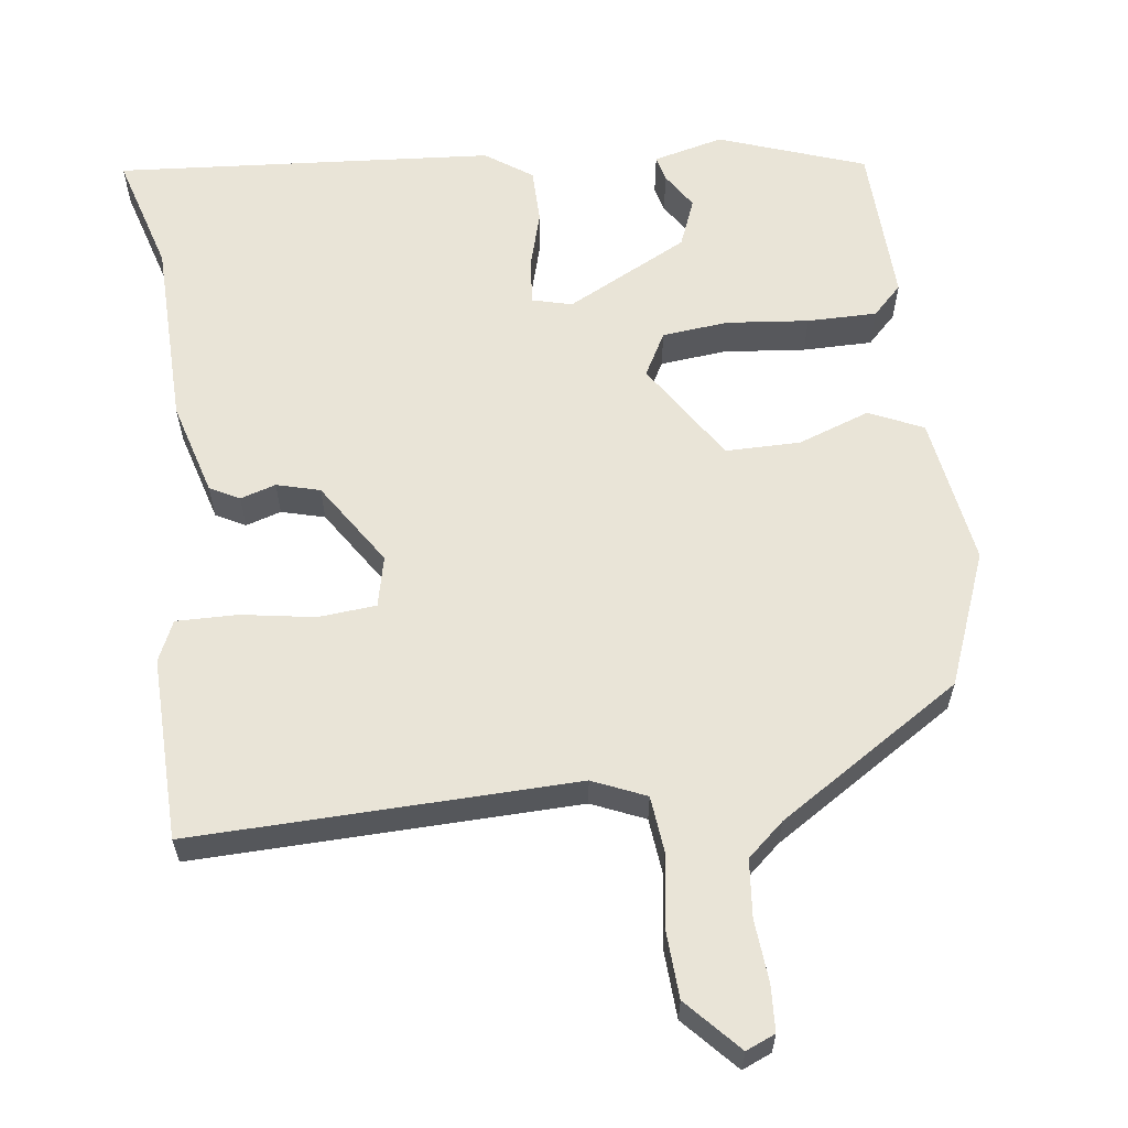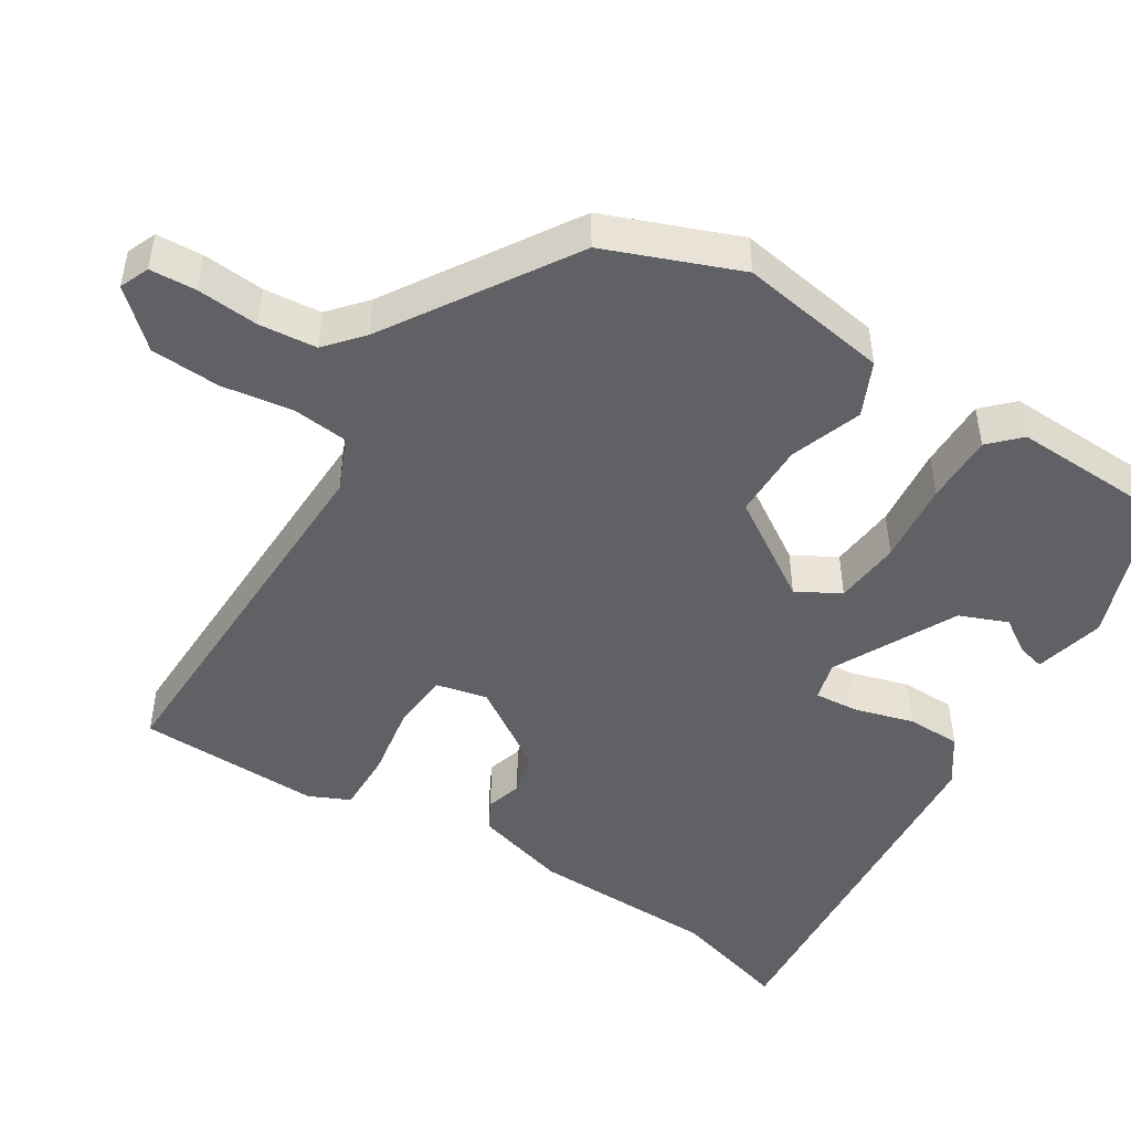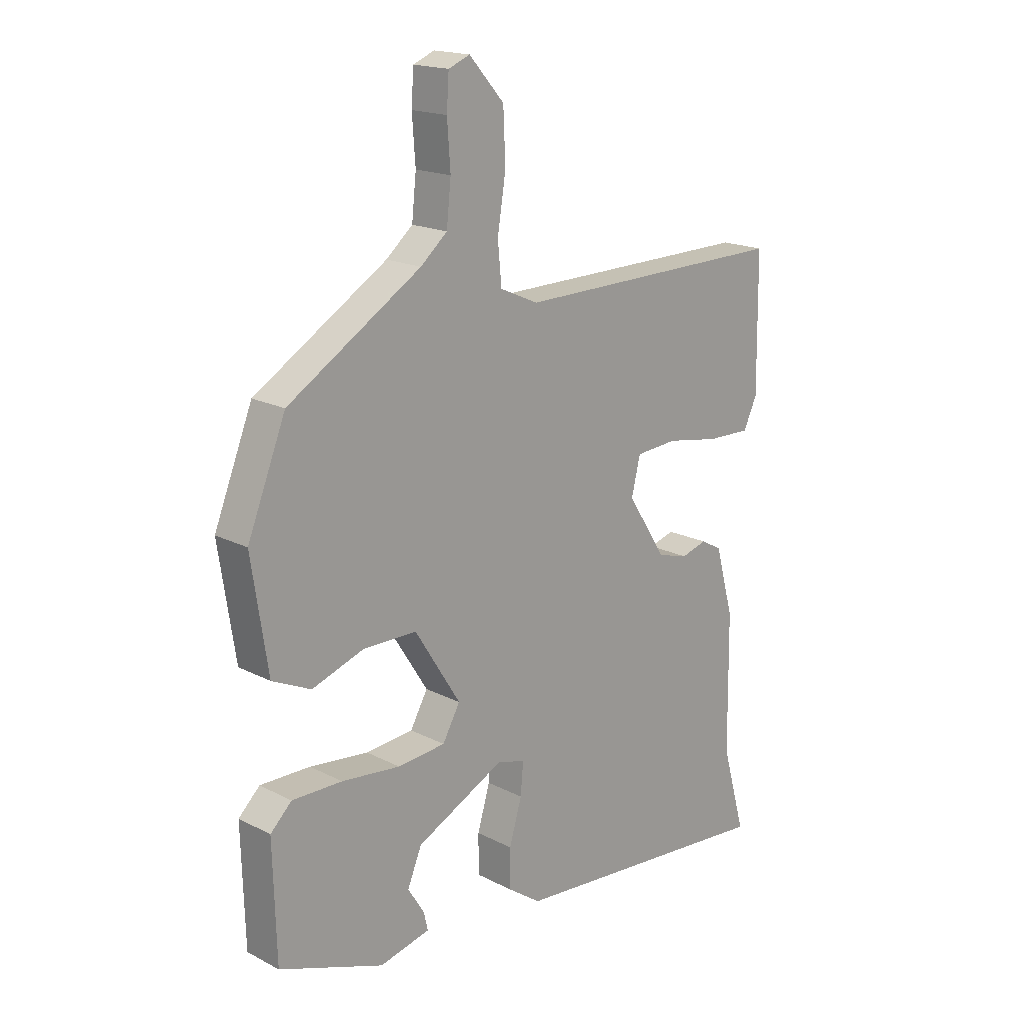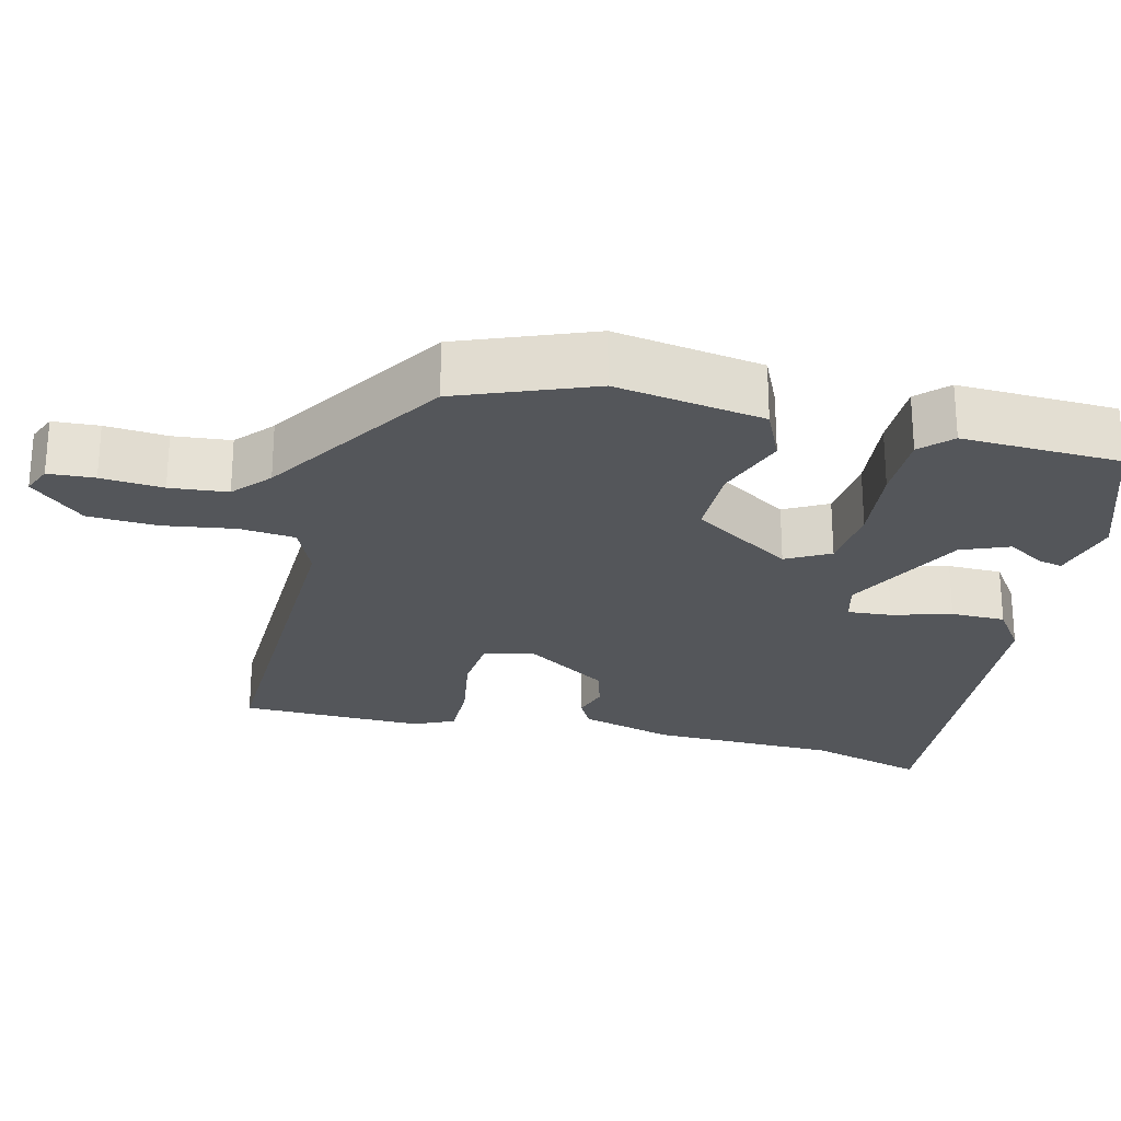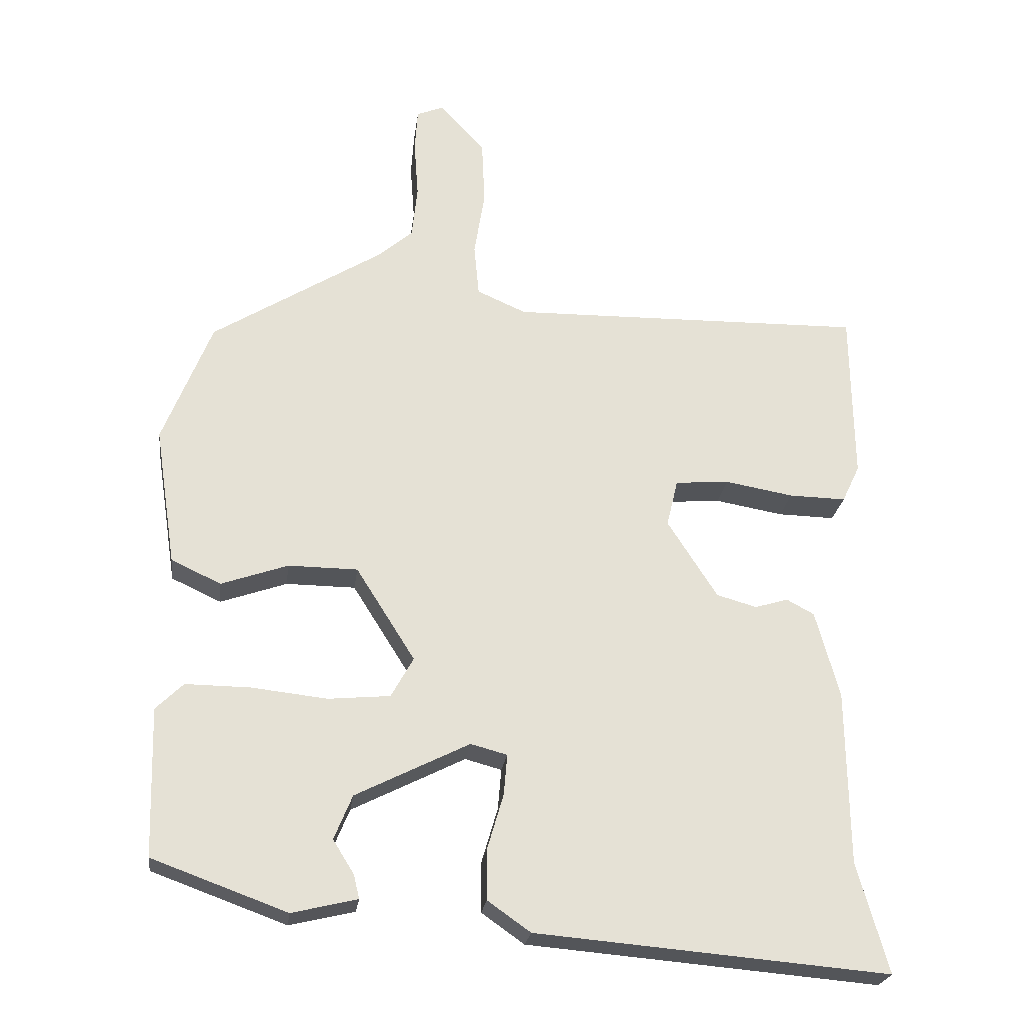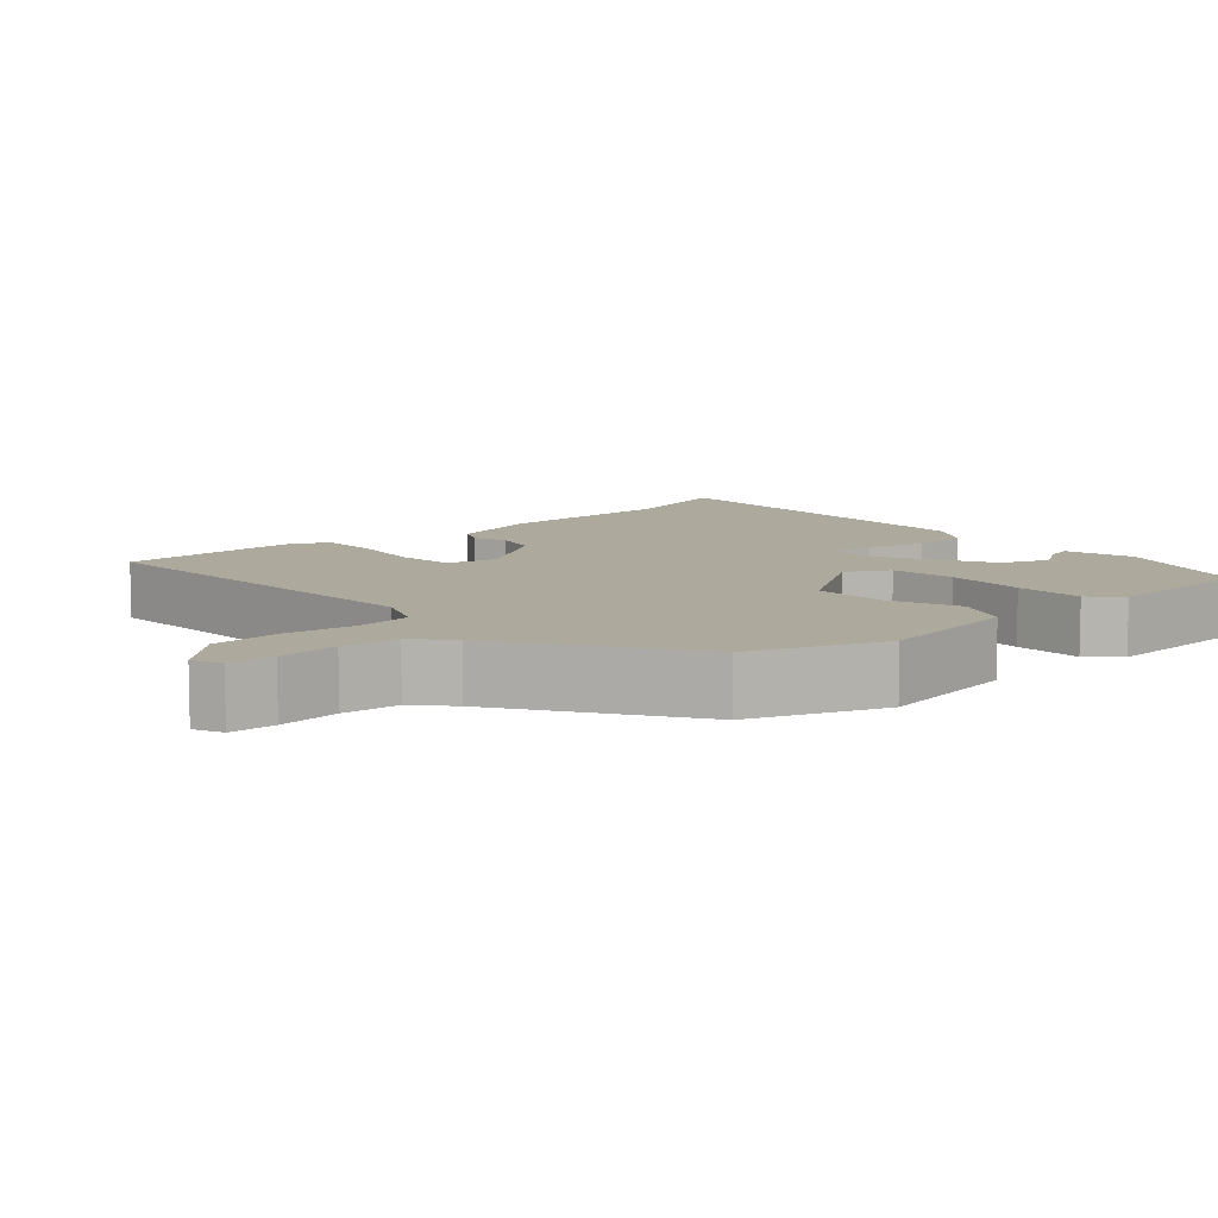
<metadata>
{"format":"obj","ext":"obj","renderer":"f3d","projection":"perspective","resolution":1024,"background":"white","views":[{"elev":61.1,"azim":-7.9,"up":"+Y"},{"elev":-48.0,"azim":57.5,"up":"+Y"},{"elev":17.9,"azim":135.0,"up":"+Z"},{"elev":-25.2,"azim":75.7,"up":"+Y"},{"elev":-24.0,"azim":172.8,"up":"+Z"},{"elev":8.9,"azim":46.8,"up":"+Y"}]}
</metadata>
<code>
v -0.514 0.07 -0.549
v -0.47 0.07 -0.393
v -0.467 0.07 -0.145
v -0.433 0.07 -0.021
v -0.394 0.07 0
v -0.347 0.07 -0.014
v -0.29 0.07 0.002
v -0.219 0.07 0.113
v -0.235 0.07 0.18
v -0.312 0.07 0.186
v -0.409 0.07 0.169
v -0.49 0.07 0.167
v -0.515 0.07 0.22
v -0.512 0.07 0.463
v -0.005 0.07 0.455
v 0.065 0.07 0.486
v 0.072 0.07 0.56
v 0.057 0.07 0.654
v 0.061 0.07 0.746
v 0.125 0.07 0.817
v 0.164 0.07 0.801
v 0.168 0.07 0.74
v 0.162 0.07 0.658
v 0.17 0.07 0.582
v 0.219 0.07 0.54
v 0.463 0.07 0.388
v 0.533 0.07 0.213
v 0.503 0.07 0.016
v 0.432 0.07 -0.017
v 0.337 0.07 0.016
v 0.238 0.07 0.015
v 0.154 0.07 -0.118
v 0.186 0.07 -0.175
v 0.274 0.07 -0.183
v 0.382 0.07 -0.171
v 0.474 0.07 -0.17
v 0.513 0.07 -0.208
v 0.507 0.07 -0.419
v 0.315 0.07 -0.489
v 0.222 0.07 -0.467
v 0.23 0.07 -0.433
v 0.26 0.07 -0.385
v 0.234 0.07 -0.322
v 0.072 0.07 -0.241
v 0.02 0.07 -0.255
v 0.025 0.07 -0.313
v 0.048 0.07 -0.391
v 0.048 0.07 -0.463
v -0.013 0.07 -0.506
v -0.514 0 -0.549
v -0.47 0 -0.393
v -0.467 0 -0.145
v -0.433 0 -0.021
v -0.394 0 0
v -0.347 0 -0.014
v -0.29 0 0.002
v -0.219 0 0.113
v -0.235 0 0.18
v -0.312 0 0.186
v -0.409 0 0.169
v -0.49 0 0.167
v -0.515 0 0.22
v -0.512 0 0.463
v -0.005 0 0.455
v 0.065 0 0.486
v 0.072 0 0.56
v 0.057 0 0.654
v 0.061 0 0.746
v 0.125 0 0.817
v 0.164 0 0.801
v 0.168 0 0.74
v 0.162 0 0.658
v 0.17 0 0.582
v 0.219 0 0.54
v 0.463 0 0.388
v 0.533 0 0.213
v 0.503 0 0.016
v 0.432 0 -0.017
v 0.337 0 0.016
v 0.238 0 0.015
v 0.154 0 -0.118
v 0.186 0 -0.175
v 0.274 0 -0.183
v 0.382 0 -0.171
v 0.474 0 -0.17
v 0.513 0 -0.208
v 0.507 0 -0.419
v 0.315 0 -0.489
v 0.222 0 -0.467
v 0.23 0 -0.433
v 0.26 0 -0.385
v 0.234 0 -0.322
v 0.072 0 -0.241
v 0.02 0 -0.255
v 0.025 0 -0.313
v 0.048 0 -0.391
v 0.048 0 -0.463
v -0.013 0 -0.506
f 46 47 48 49
f 45 46 49 1
f 39 40 41 42
f 39 42 43
f 38 39 43
f 37 38 43 44
f 34 35 36 37
f 33 34 37 44
f 27 28 29 30
f 25 26 27 30
f 24 25 30 31
f 20 21 22 23
f 20 23 24
f 17 18 19 20
f 16 17 20 24
f 12 13 14 15
f 10 11 12 15
f 9 10 15 16
f 8 9 16 24
f 3 4 5 6
f 2 3 6 7
f 45 1 2 7
f 32 33 44 45
f 24 31 32 45
f 7 8 24 45
f 98 97 96 95
f 50 98 95 94
f 91 90 89 88
f 92 91 88
f 92 88 87
f 93 92 87 86
f 86 85 84 83
f 93 86 83 82
f 79 78 77 76
f 79 76 75 74
f 80 79 74 73
f 72 71 70 69
f 73 72 69
f 69 68 67 66
f 73 69 66 65
f 64 63 62 61
f 64 61 60 59
f 65 64 59 58
f 73 65 58 57
f 55 54 53 52
f 56 55 52 51
f 56 51 50 94
f 94 93 82 81
f 94 81 80 73
f 94 73 57 56
f 1 50 51 2
f 2 51 52 3
f 3 52 53 4
f 4 53 54 5
f 5 54 55 6
f 6 55 56 7
f 7 56 57 8
f 8 57 58 9
f 9 58 59 10
f 10 59 60 11
f 11 60 61 12
f 12 61 62 13
f 13 62 63 14
f 14 63 64 15
f 15 64 65 16
f 16 65 66 17
f 17 66 67 18
f 18 67 68 19
f 19 68 69 20
f 20 69 70 21
f 21 70 71 22
f 22 71 72 23
f 23 72 73 24
f 24 73 74 25
f 25 74 75 26
f 26 75 76 27
f 27 76 77 28
f 28 77 78 29
f 29 78 79 30
f 30 79 80 31
f 31 80 81 32
f 32 81 82 33
f 33 82 83 34
f 34 83 84 35
f 35 84 85 36
f 36 85 86 37
f 37 86 87 38
f 38 87 88 39
f 39 88 89 40
f 40 89 90 41
f 41 90 91 42
f 42 91 92 43
f 43 92 93 44
f 44 93 94 45
f 45 94 95 46
f 46 95 96 47
f 47 96 97 48
f 48 97 98 49
f 49 98 50 1

</code>
